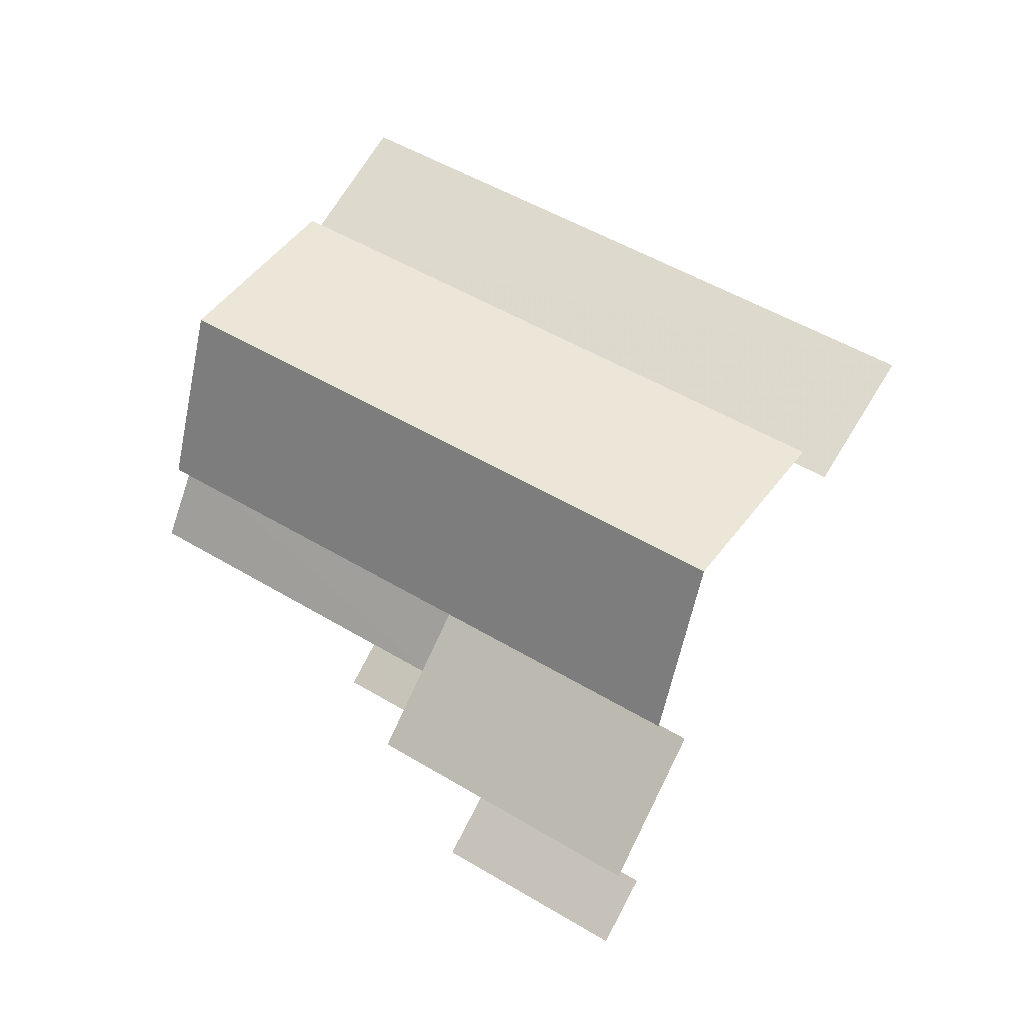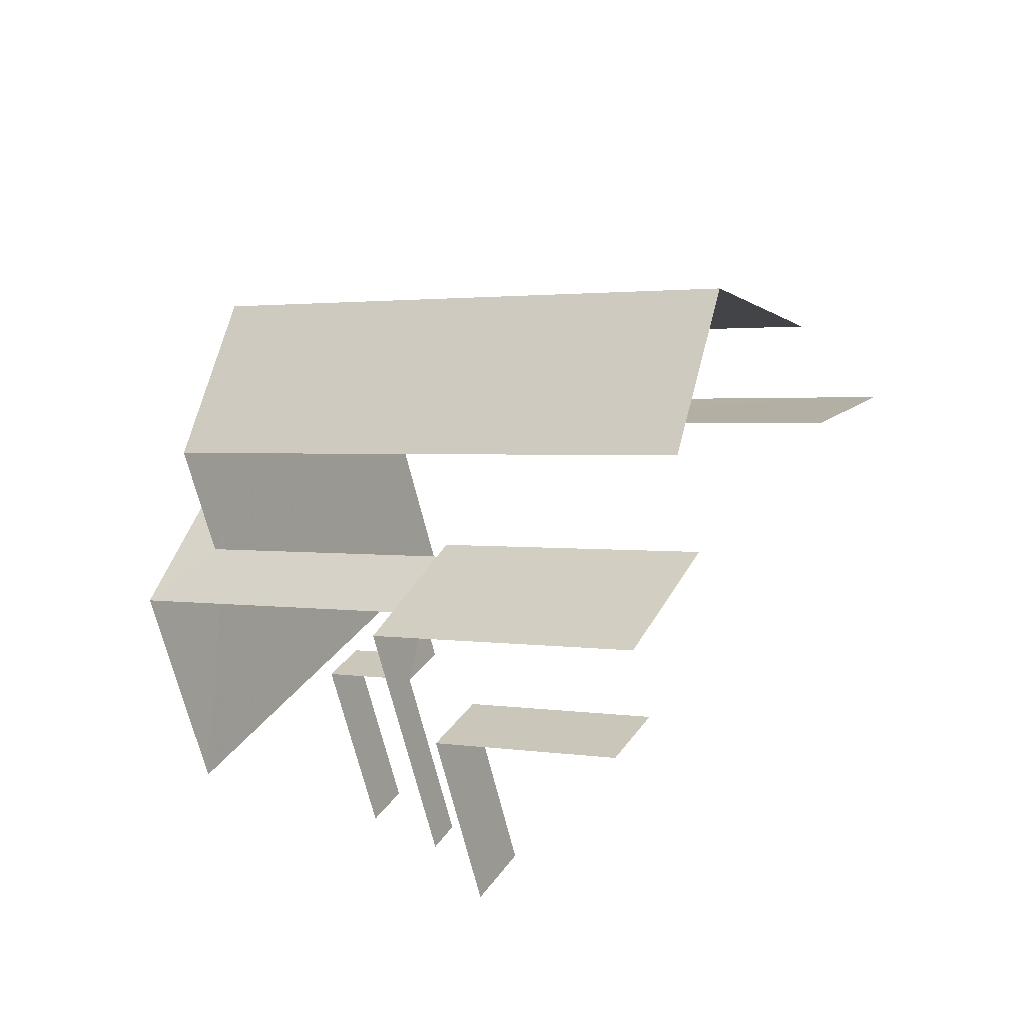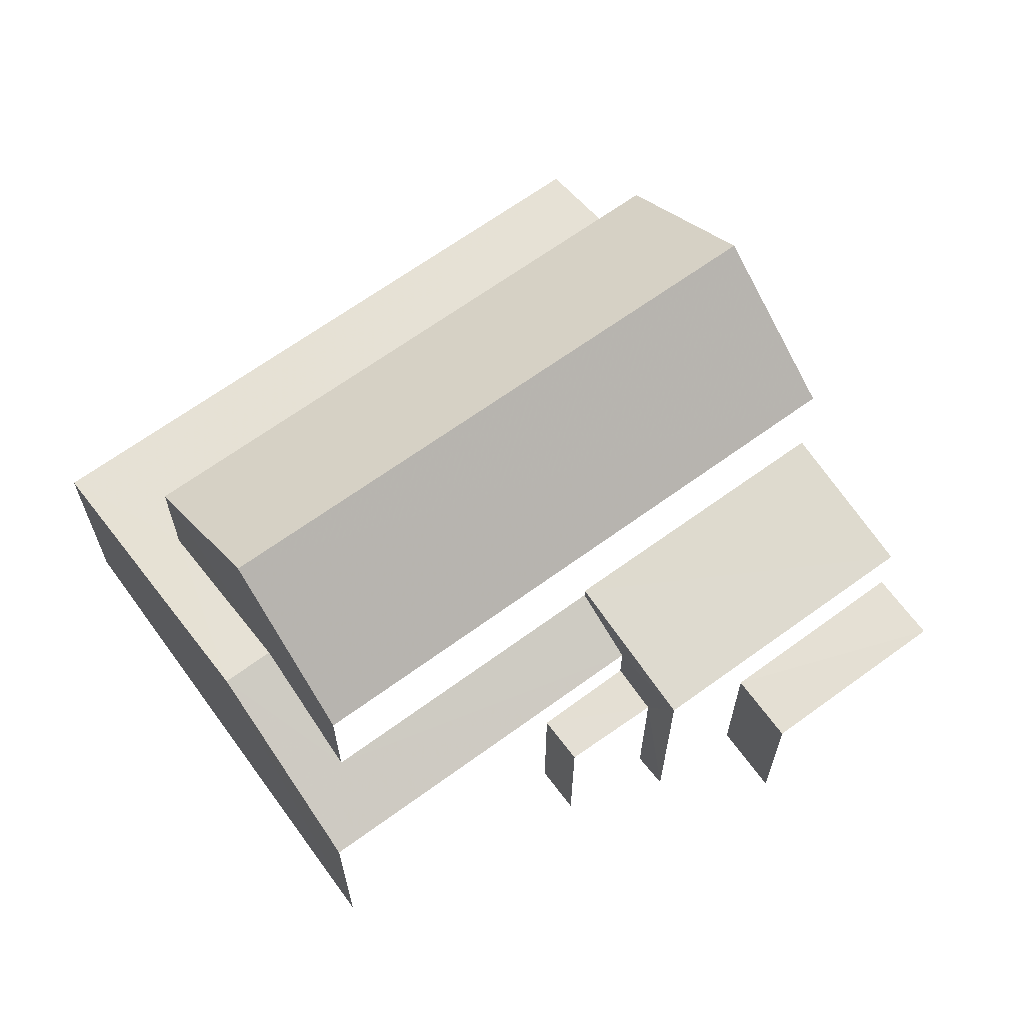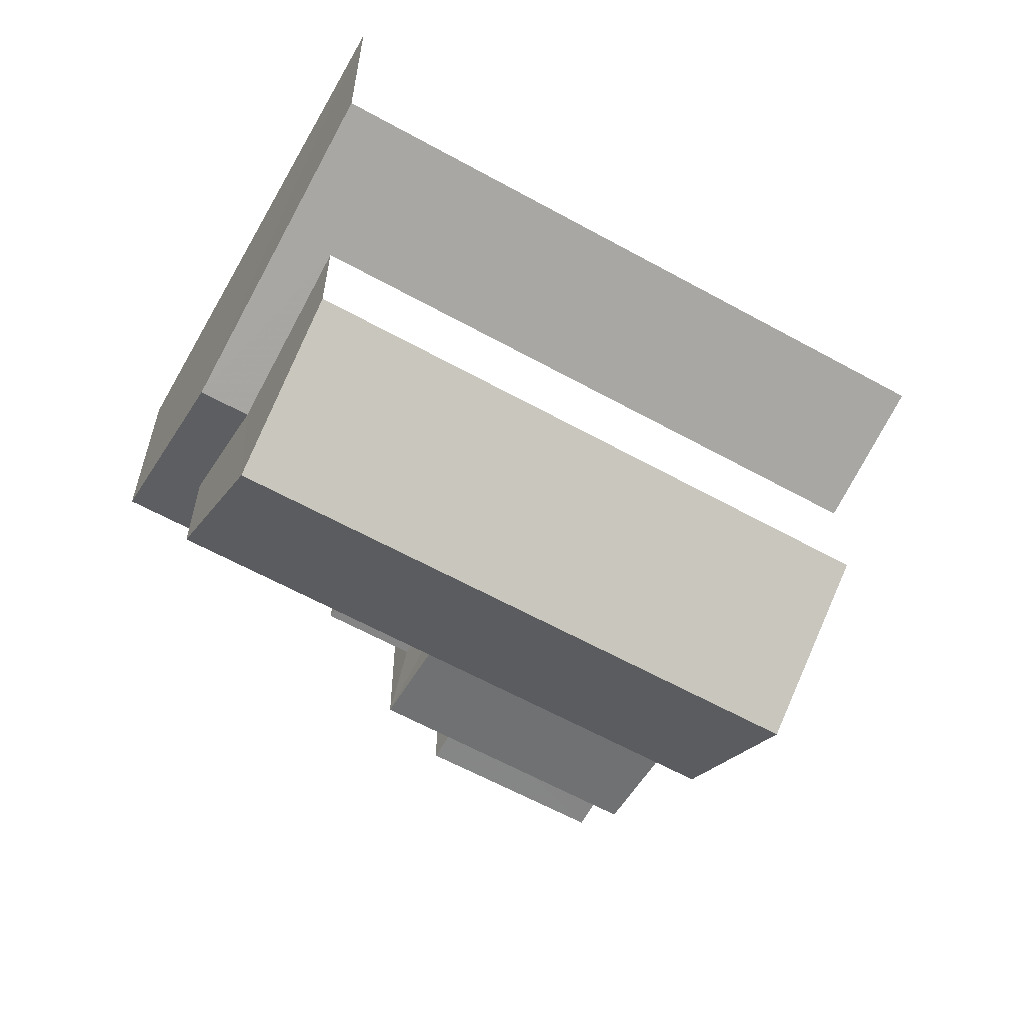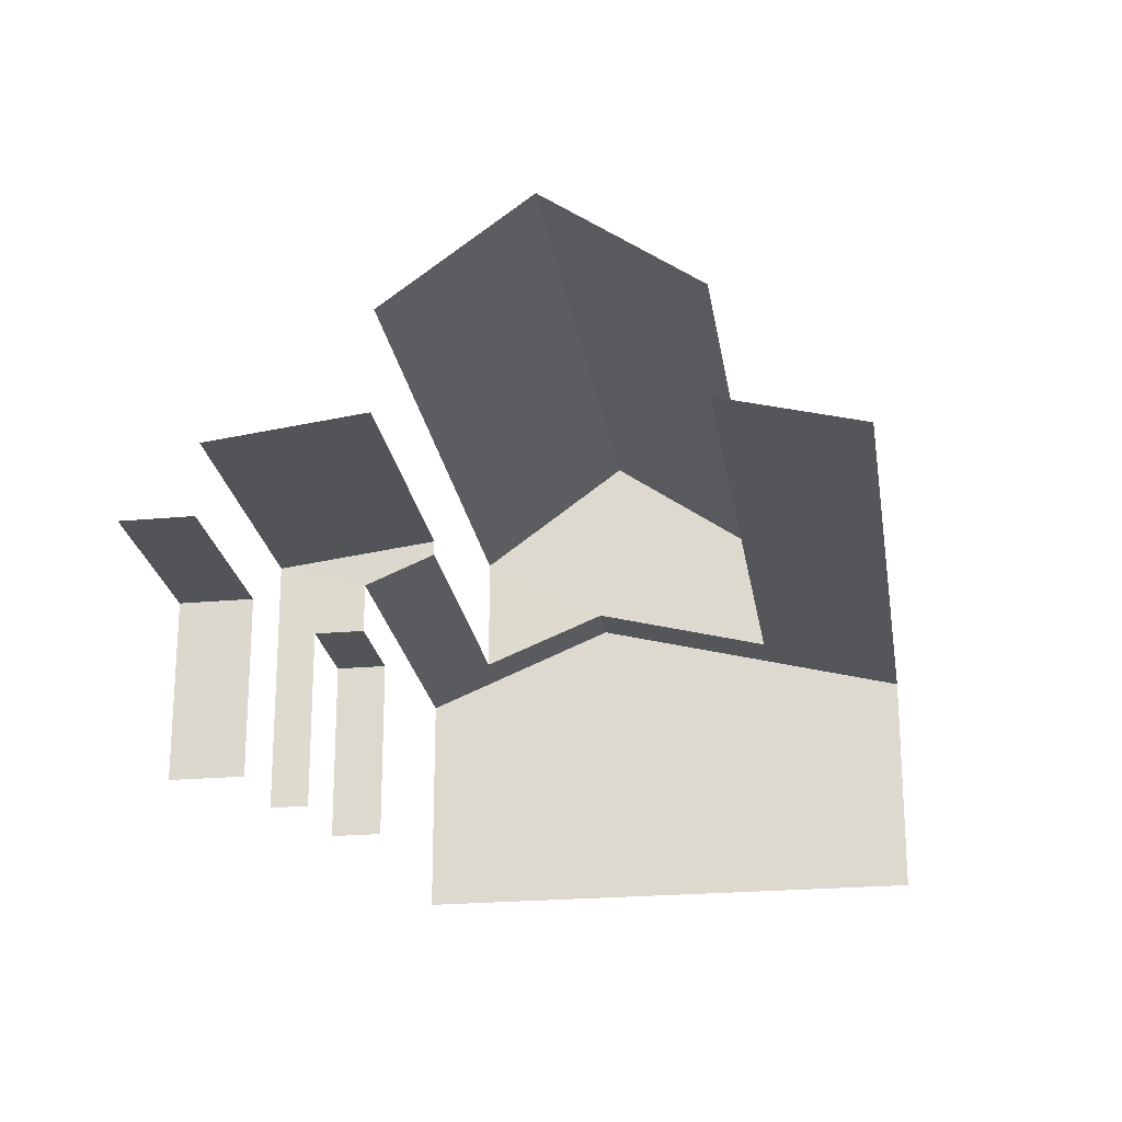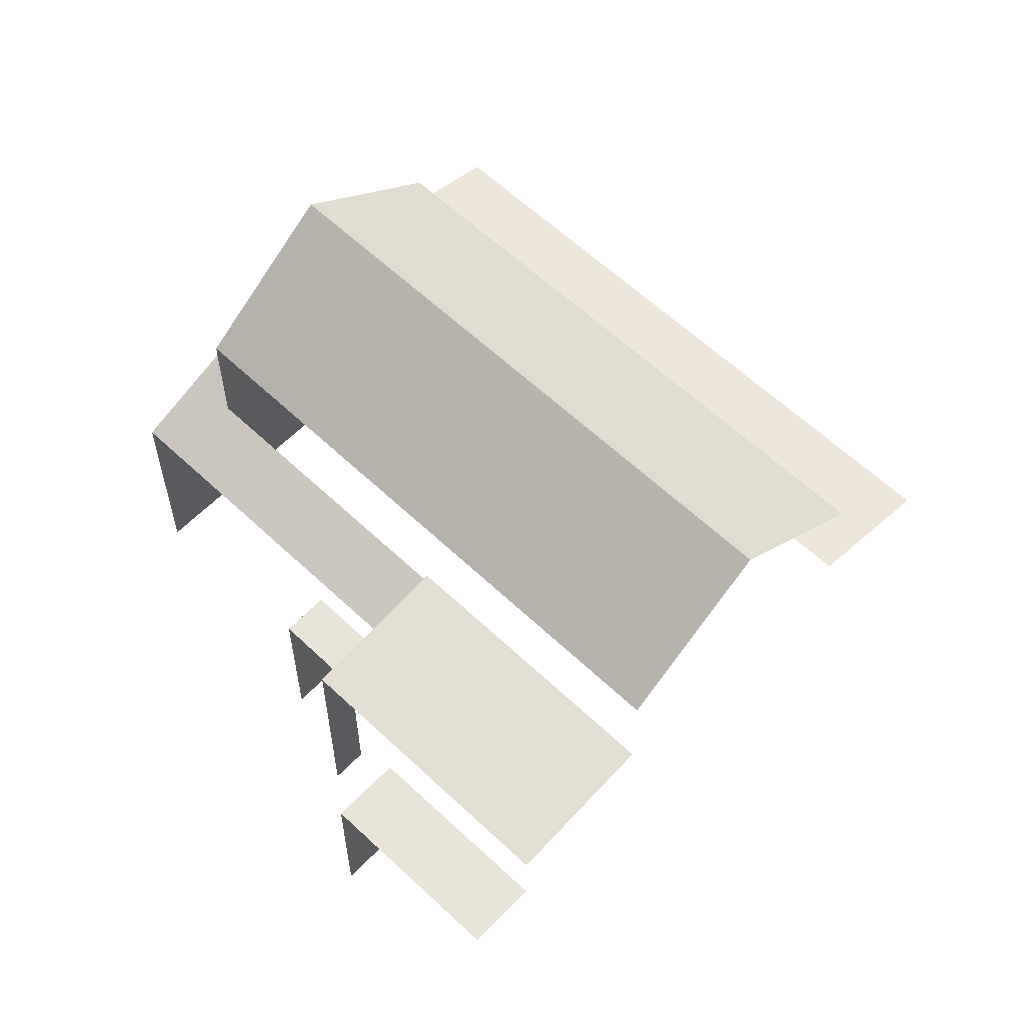
<metadata>
{"format":"obj","ext":"obj","renderer":"f3d","projection":"perspective","resolution":1024,"background":"white","views":[{"elev":-12.5,"azim":18.0,"up":"+Y"},{"elev":-65.8,"azim":13.4,"up":"+Y"},{"elev":66.2,"azim":-65.5,"up":"+Z"},{"elev":28.2,"azim":-0.2,"up":"+Y"},{"elev":-23.1,"azim":69.2,"up":"+Z"},{"elev":60.3,"azim":14.6,"up":"+Z"}]}
</metadata>
<code>
v -2.212e+05 -1.252e+05 26.04
v -2.212e+05 -1.252e+05 26.04
v -2.212e+05 -1.252e+05 26.04
v -2.212e+05 -1.252e+05 26.04
v -2.212e+05 -1.252e+05 26.04
v -2.212e+05 -1.252e+05 26.04
v -2.212e+05 -1.252e+05 26.04
v -2.212e+05 -1.252e+05 26.04
v -2.212e+05 -1.252e+05 26.04
v -2.212e+05 -1.252e+05 26.04
v -2.212e+05 -1.252e+05 30.63
v -2.212e+05 -1.252e+05 30.3
v -2.212e+05 -1.252e+05 30.3
v -2.212e+05 -1.252e+05 30.63
v -2.212e+05 -1.252e+05 34.25
v -2.212e+05 -1.252e+05 32.4
v -2.212e+05 -1.252e+05 34.25
v -2.212e+05 -1.252e+05 32.4
v -2.212e+05 -1.252e+05 30.5
v -2.212e+05 -1.252e+05 29.9
v -2.212e+05 -1.252e+05 30.5
v -2.212e+05 -1.252e+05 29.9
v -2.212e+05 -1.252e+05 31.26
v -2.212e+05 -1.252e+05 31.26
v -2.212e+05 -1.252e+05 29.08
v -2.212e+05 -1.252e+05 29.08
v -2.212e+05 -1.252e+05 29.08
v -2.212e+05 -1.252e+05 29.08
v -2.212e+05 -1.252e+05 29.08
v -2.212e+05 -1.252e+05 29.08
v -2.212e+05 -1.252e+05 29.08
v -2.212e+05 -1.252e+05 29.08
v -2.212e+05 -1.252e+05 32.4
v -2.212e+05 -1.252e+05 32.4
v -2.212e+05 -1.252e+05 30.39
v -2.212e+05 -1.252e+05 30.39
v -2.212e+05 -1.252e+05 29.9
v -2.212e+05 -1.252e+05 29.9
f 1 2 3
f 3 4 1
f 2 5 6
f 7 6 5
f 8 5 9
f 10 9 1
f 1 9 2
f 2 9 5
f 27 4 3
f 27 26 4
f 27 3 28
f 13 28 14
f 14 17 16
f 14 3 2
f 34 17 14
f 19 2 20
f 34 14 19
f 28 3 14
f 19 14 2
f 10 25 12
f 12 25 13
f 10 1 25
f 13 25 28
f 7 30 38
f 38 30 37
f 7 5 30
f 37 30 32
f 36 11 18
f 18 11 16
f 36 35 11
f 16 11 14
f 9 31 8
f 9 29 31
f 22 2 6
f 22 20 2
f 19 33 34
f 19 21 33
f 11 12 13
f 14 11 13
f 15 16 17
f 15 18 16
f 19 20 21
f 20 22 21
f 21 23 24
f 21 22 23
f 25 26 27
f 28 25 27
f 29 30 31
f 29 32 30
f 17 33 15
f 17 34 33
f 35 36 37
f 37 36 38
f 38 36 23
f 36 24 23
f 9 10 29
f 10 12 29
f 37 11 35
f 37 12 11
f 32 29 37
f 29 12 37
f 33 21 24
f 33 24 15
f 15 24 18
f 24 36 18
f 5 8 31
f 30 5 31
f 22 6 23
f 6 7 23
f 7 38 23
f 1 4 26
f 25 1 26

</code>
